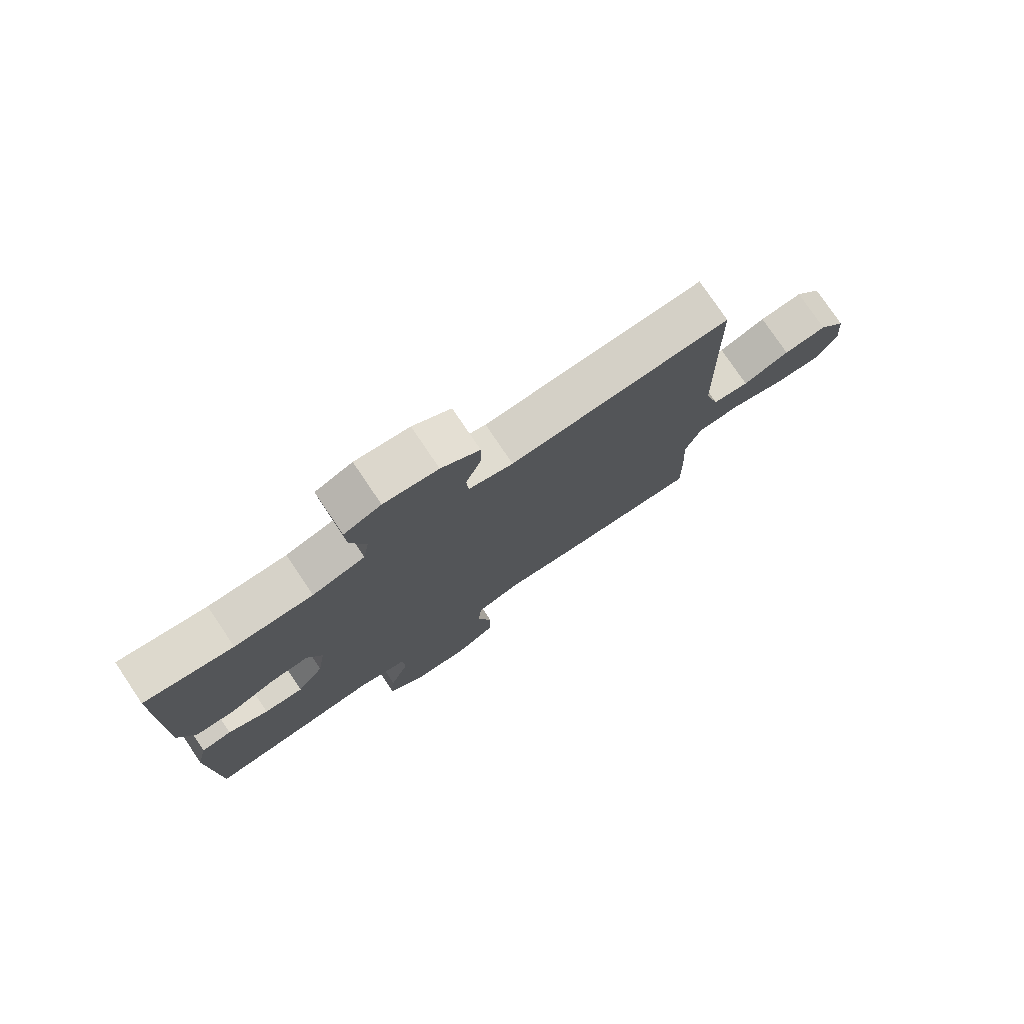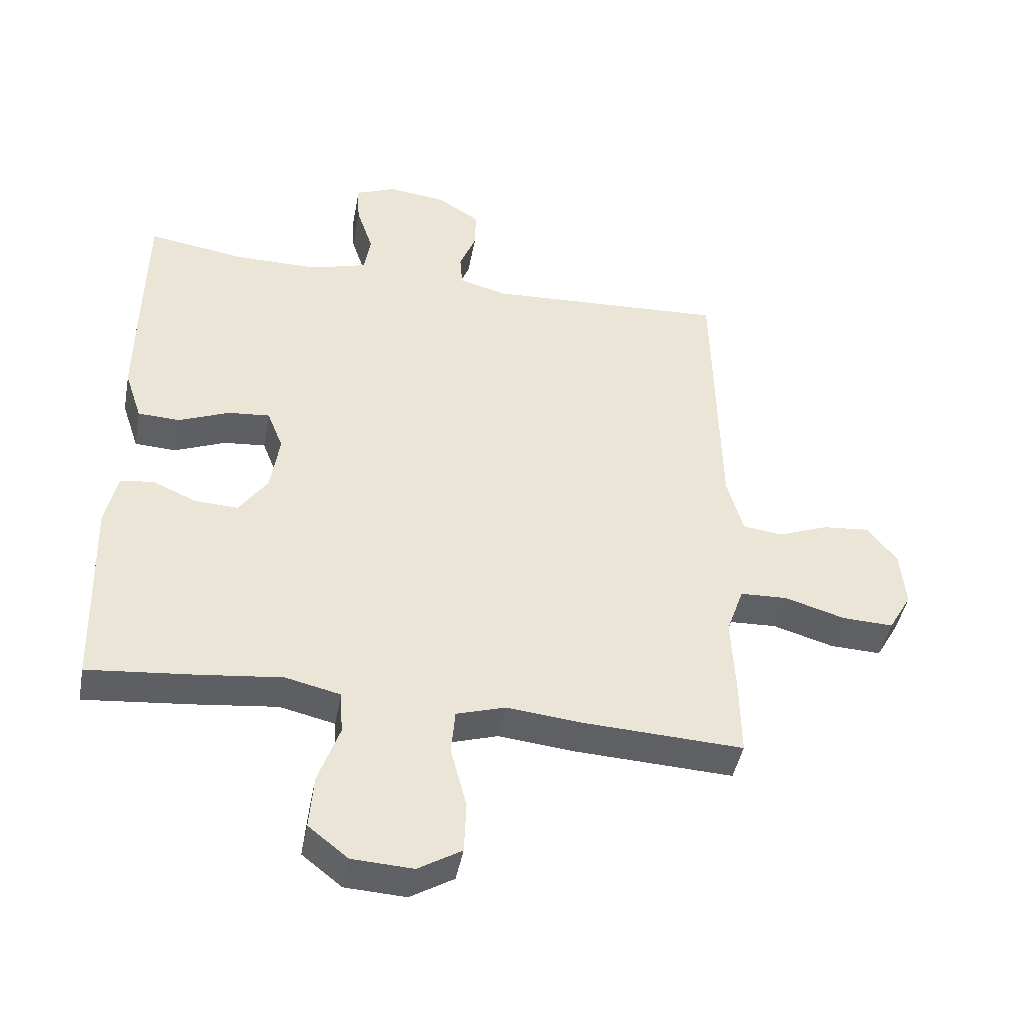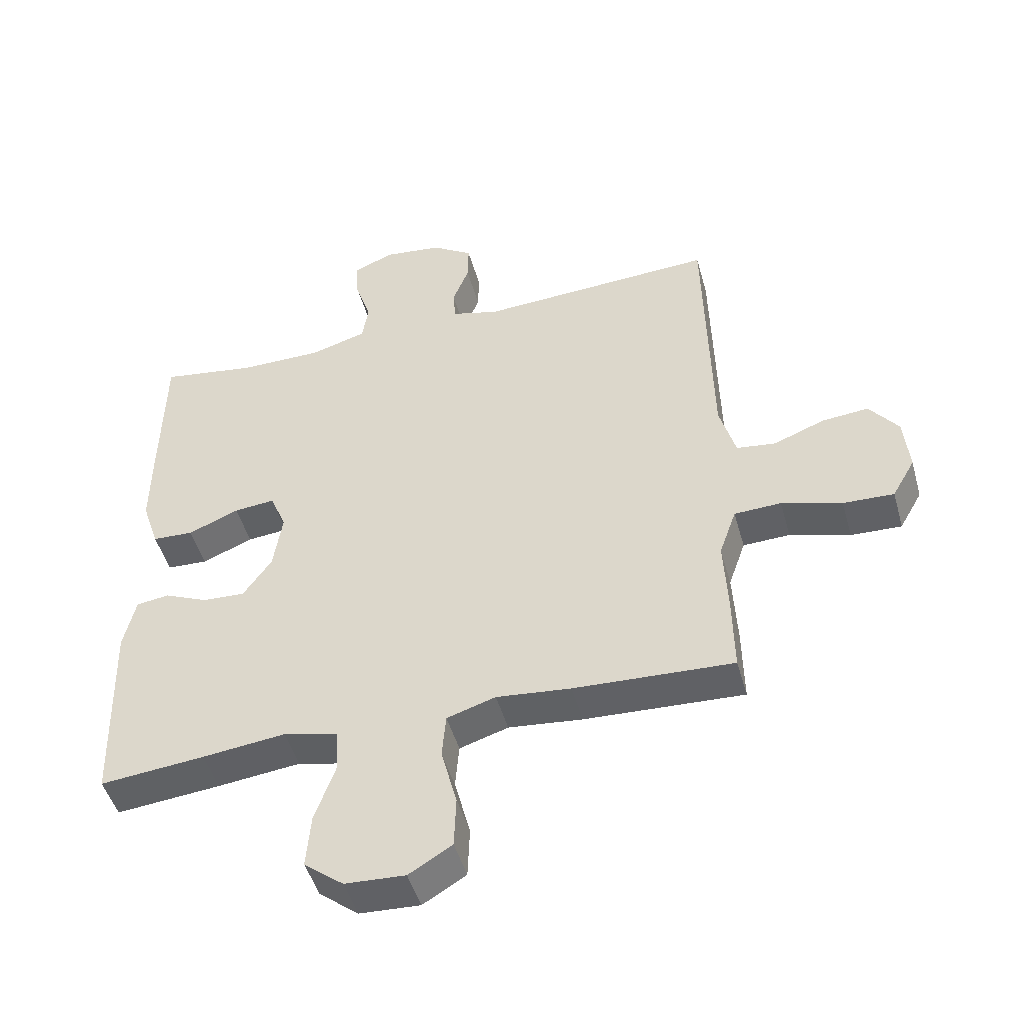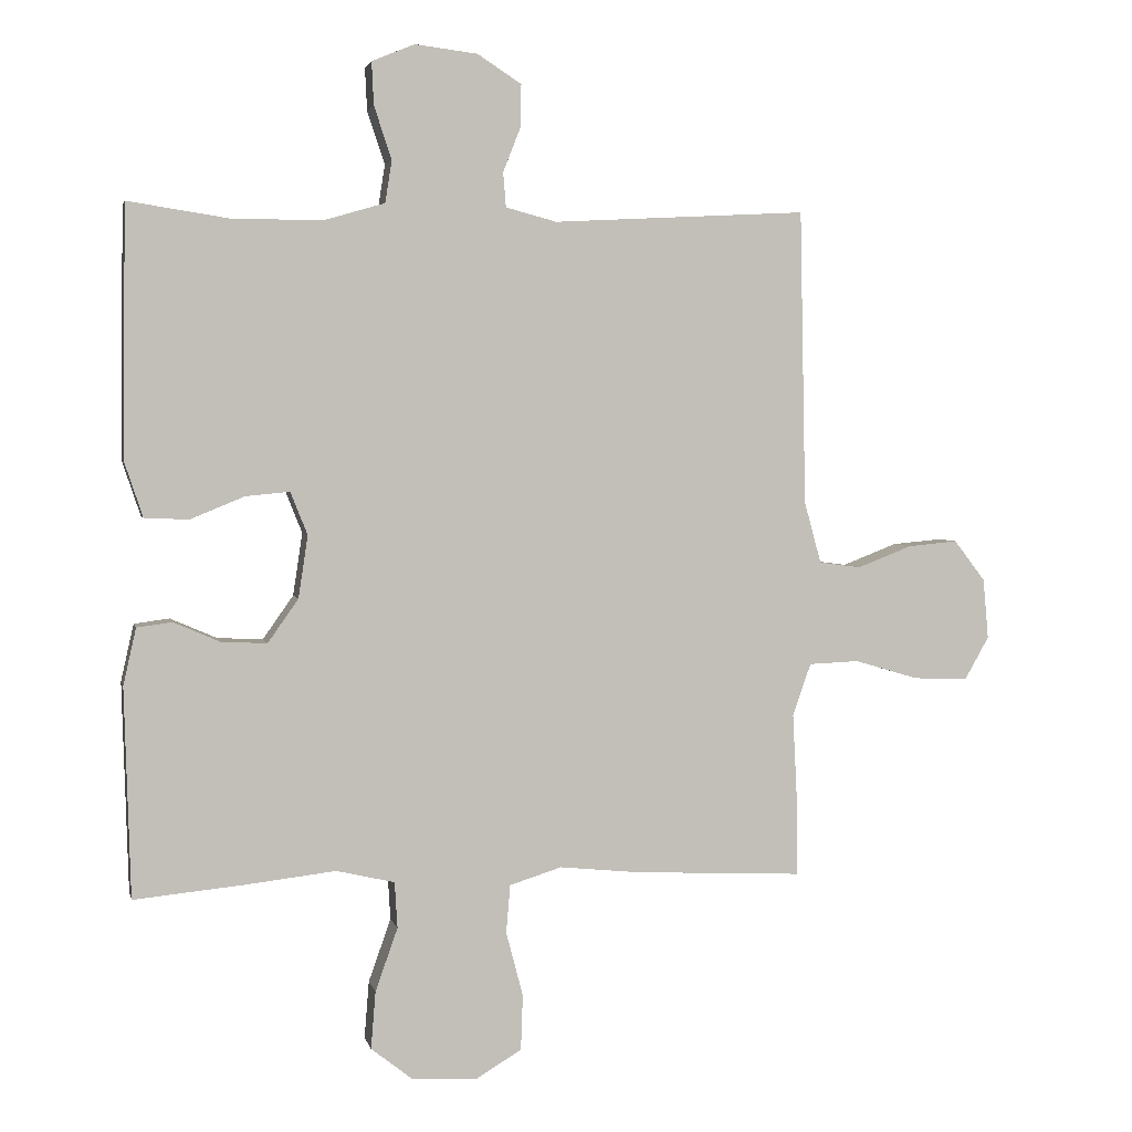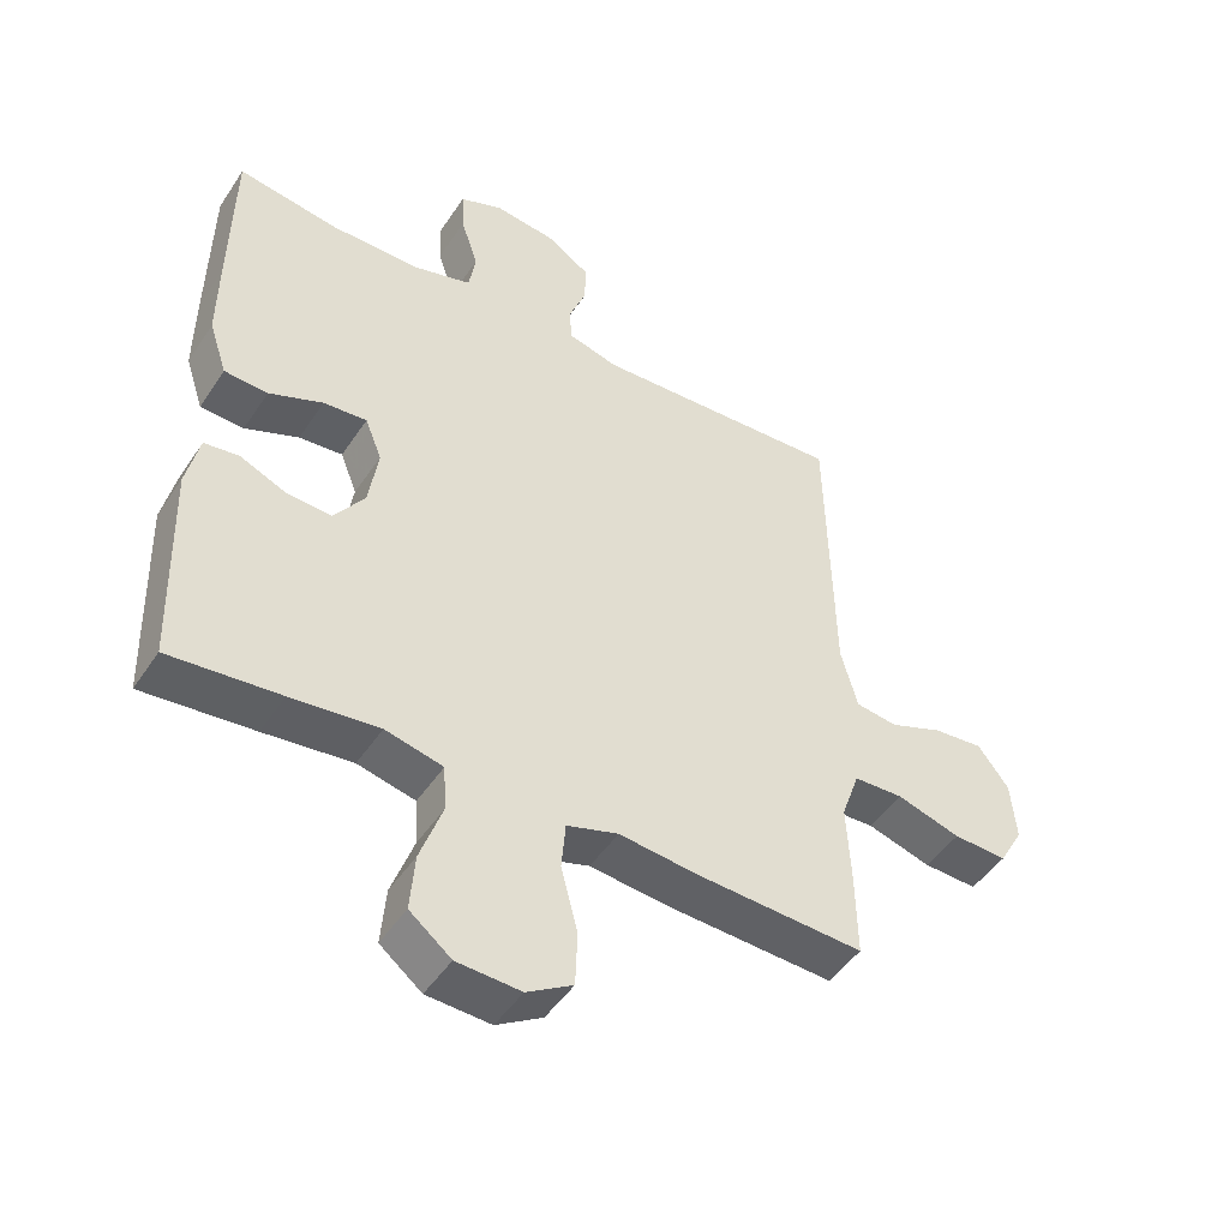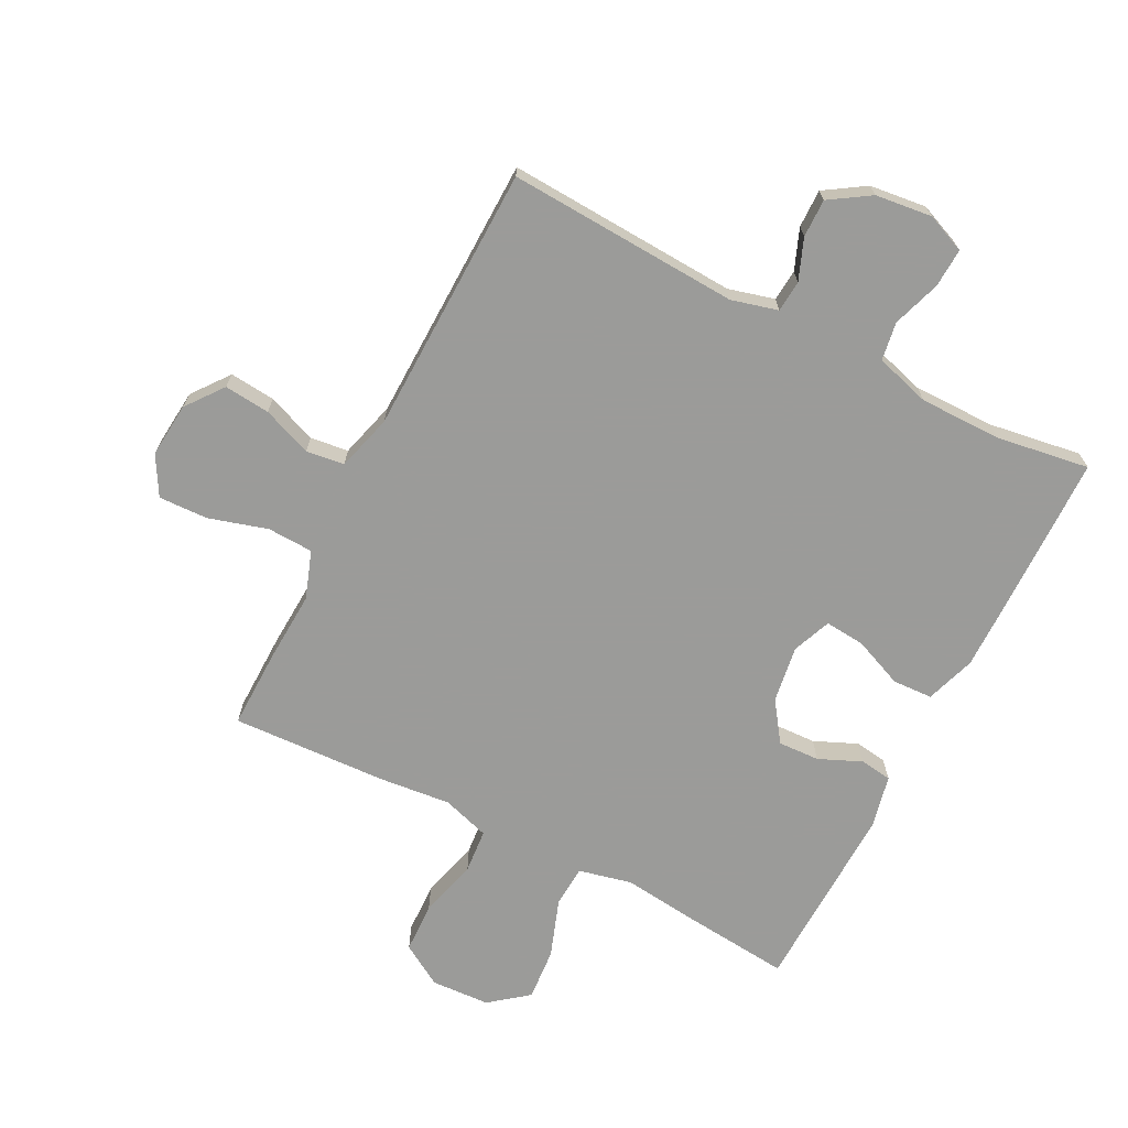
<metadata>
{"format":"obj","ext":"obj","renderer":"f3d","projection":"perspective","resolution":1024,"background":"white","views":[{"elev":77.5,"azim":146.0,"up":"+Z"},{"elev":-44.2,"azim":169.4,"up":"+Z"},{"elev":-47.9,"azim":-164.5,"up":"+Z"},{"elev":3.3,"azim":167.7,"up":"+Z"},{"elev":-47.5,"azim":148.0,"up":"+Z"},{"elev":-69.6,"azim":-27.2,"up":"+Y"}]}
</metadata>
<code>
v 0.5 0.07 -0.5
v 0.335 0.07 -0.484
v 0.204 0.07 -0.469
v 0.118 0.07 -0.489
v 0.114 0.07 -0.557
v 0.147 0.07 -0.65
v 0.154 0.07 -0.735
v 0.092 0.07 -0.784
v -0.003 0.07 -0.789
v -0.071 0.07 -0.748
v -0.074 0.07 -0.666
v -0.049 0.07 -0.571
v -0.055 0.07 -0.5
v -0.132 0.07 -0.476
v -0.249 0.07 -0.488
v -0.5 0.07 -0.5
v -0.498 0.07 -0.374
v -0.492 0.07 -0.257
v -0.519 0.07 -0.18
v -0.593 0.07 -0.177
v -0.688 0.07 -0.205
v -0.768 0.07 -0.208
v -0.804 0.07 -0.145
v -0.796 0.07 -0.056
v -0.75 0.07 0.004
v -0.676 0.07 -0.003
v -0.596 0.07 -0.034
v -0.534 0.07 -0.026
v -0.509 0.07 0.065
v -0.5 0.07 0.5
v -0.125 0.07 0.48
v -0.05 0.07 0.5
v -0.046 0.07 0.551
v -0.072 0.07 0.617
v -0.073 0.07 0.679
v -0.008 0.07 0.721
v 0.084 0.07 0.732
v 0.147 0.07 0.706
v 0.144 0.07 0.643
v 0.118 0.07 0.565
v 0.128 0.07 0.503
v 0.217 0.07 0.477
v 0.35 0.07 0.477
v 0.5 0.07 0.5
v 0.504 0.07 0.256
v 0.505 0.07 0.131
v 0.478 0.07 0.05
v 0.413 0.07 0.047
v 0.333 0.07 0.08
v 0.268 0.07 0.086
v 0.243 0.07 0.023
v 0.257 0.07 -0.069
v 0.302 0.07 -0.133
v 0.369 0.07 -0.13
v 0.438 0.07 -0.1
v 0.49 0.07 -0.107
v 0.509 0.07 -0.191
v 0.5 0 -0.5
v 0.335 0 -0.484
v 0.204 0 -0.469
v 0.118 0 -0.489
v 0.114 0 -0.557
v 0.147 0 -0.65
v 0.154 0 -0.735
v 0.092 0 -0.784
v -0.003 0 -0.789
v -0.071 0 -0.748
v -0.074 0 -0.666
v -0.049 0 -0.571
v -0.055 0 -0.5
v -0.132 0 -0.476
v -0.249 0 -0.488
v -0.5 0 -0.5
v -0.498 0 -0.374
v -0.492 0 -0.257
v -0.519 0 -0.18
v -0.593 0 -0.177
v -0.688 0 -0.205
v -0.768 0 -0.208
v -0.804 0 -0.145
v -0.796 0 -0.056
v -0.75 0 0.004
v -0.676 0 -0.003
v -0.596 0 -0.034
v -0.534 0 -0.026
v -0.509 0 0.065
v -0.5 0 0.5
v -0.125 0 0.48
v -0.05 0 0.5
v -0.046 0 0.551
v -0.072 0 0.617
v -0.073 0 0.679
v -0.008 0 0.721
v 0.084 0 0.732
v 0.147 0 0.706
v 0.144 0 0.643
v 0.118 0 0.565
v 0.128 0 0.503
v 0.217 0 0.477
v 0.35 0 0.477
v 0.5 0 0.5
v 0.504 0 0.256
v 0.505 0 0.131
v 0.478 0 0.05
v 0.413 0 0.047
v 0.333 0 0.08
v 0.268 0 0.086
v 0.243 0 0.023
v 0.257 0 -0.069
v 0.302 0 -0.133
v 0.369 0 -0.13
v 0.438 0 -0.1
v 0.49 0 -0.107
v 0.509 0 -0.191
f 54 55 56 57
f 53 54 57 1
f 52 53 1 2
f 46 47 48 49
f 46 49 50
f 43 44 45 46
f 42 43 46 50
f 41 42 50 51
f 37 38 39 40
f 37 40 41
f 36 37 41
f 33 34 35 36
f 32 33 36 41
f 31 32 41 51
f 29 30 31 51
f 24 25 26 27
f 22 23 24 27
f 20 21 22 27
f 19 20 27 28
f 18 19 28 29
f 14 15 16 17
f 14 17 18
f 13 14 18 29
f 9 10 11 12
f 9 12 13
f 8 9 13
f 5 6 7 8
f 4 5 8 13
f 3 4 13 29
f 52 2 3 29
f 29 51 52
f 114 113 112 111
f 58 114 111 110
f 59 58 110 109
f 106 105 104 103
f 107 106 103
f 103 102 101 100
f 107 103 100 99
f 108 107 99 98
f 97 96 95 94
f 98 97 94
f 98 94 93
f 93 92 91 90
f 98 93 90 89
f 108 98 89 88
f 108 88 87 86
f 84 83 82 81
f 84 81 80 79
f 84 79 78 77
f 85 84 77 76
f 86 85 76 75
f 74 73 72 71
f 75 74 71
f 86 75 71 70
f 69 68 67 66
f 70 69 66
f 70 66 65
f 65 64 63 62
f 70 65 62 61
f 86 70 61 60
f 86 60 59 109
f 109 108 86
f 1 58 59 2
f 2 59 60 3
f 3 60 61 4
f 4 61 62 5
f 5 62 63 6
f 6 63 64 7
f 7 64 65 8
f 8 65 66 9
f 9 66 67 10
f 10 67 68 11
f 11 68 69 12
f 12 69 70 13
f 13 70 71 14
f 14 71 72 15
f 15 72 73 16
f 16 73 74 17
f 17 74 75 18
f 18 75 76 19
f 19 76 77 20
f 20 77 78 21
f 21 78 79 22
f 22 79 80 23
f 23 80 81 24
f 24 81 82 25
f 25 82 83 26
f 26 83 84 27
f 27 84 85 28
f 28 85 86 29
f 29 86 87 30
f 30 87 88 31
f 31 88 89 32
f 32 89 90 33
f 33 90 91 34
f 34 91 92 35
f 35 92 93 36
f 36 93 94 37
f 37 94 95 38
f 38 95 96 39
f 39 96 97 40
f 40 97 98 41
f 41 98 99 42
f 42 99 100 43
f 43 100 101 44
f 44 101 102 45
f 45 102 103 46
f 46 103 104 47
f 47 104 105 48
f 48 105 106 49
f 49 106 107 50
f 50 107 108 51
f 51 108 109 52
f 52 109 110 53
f 53 110 111 54
f 54 111 112 55
f 55 112 113 56
f 56 113 114 57
f 57 114 58 1

</code>
